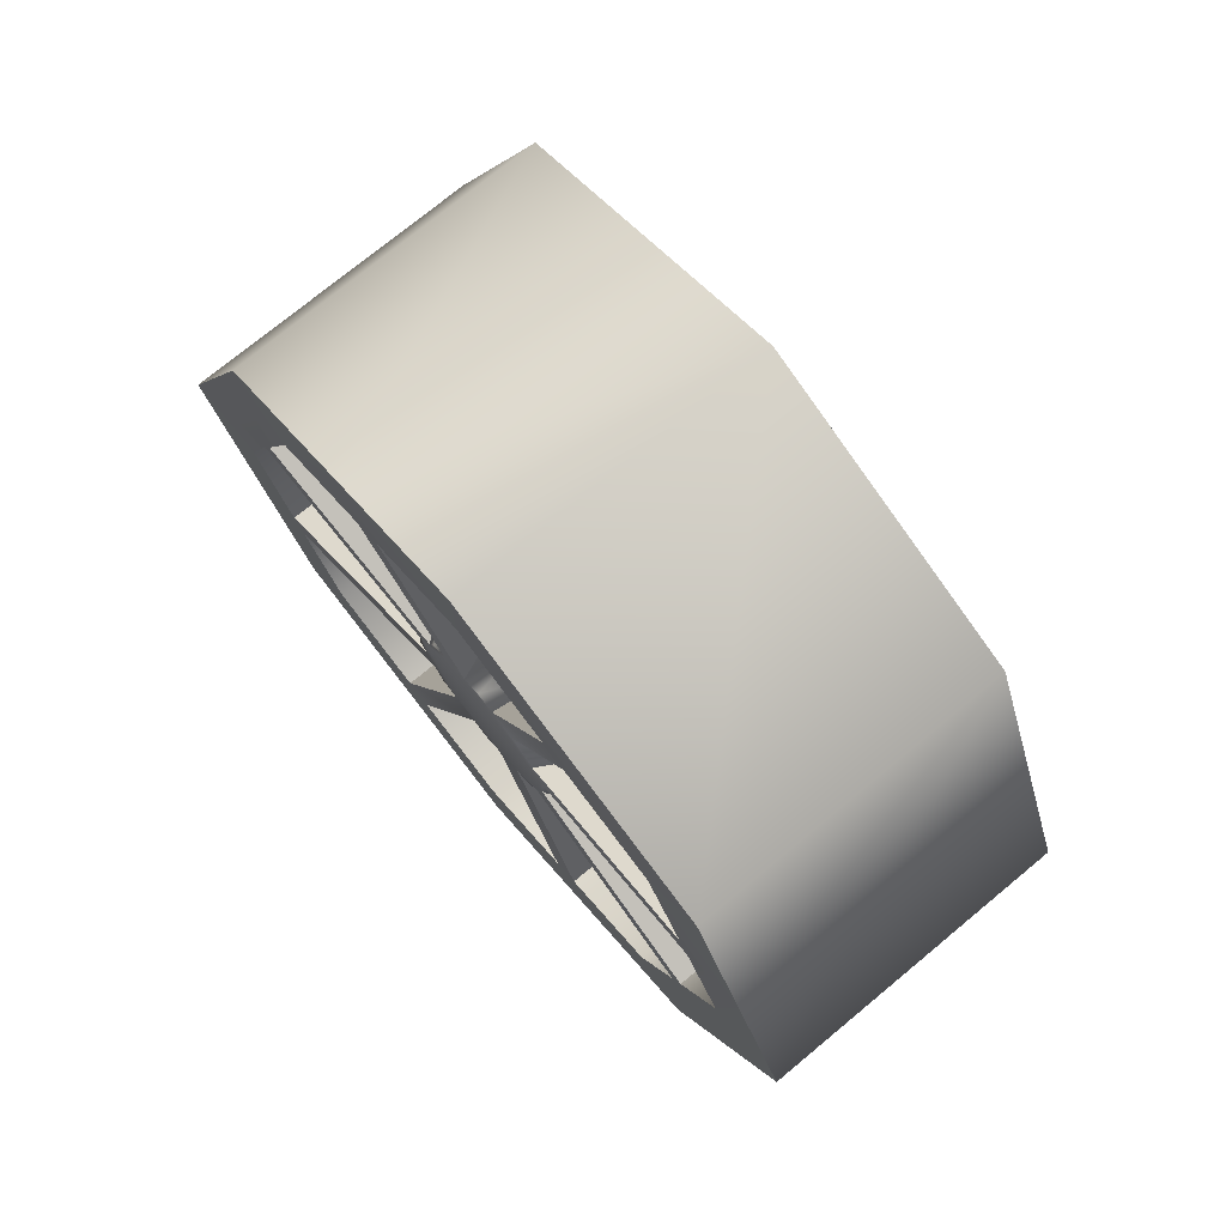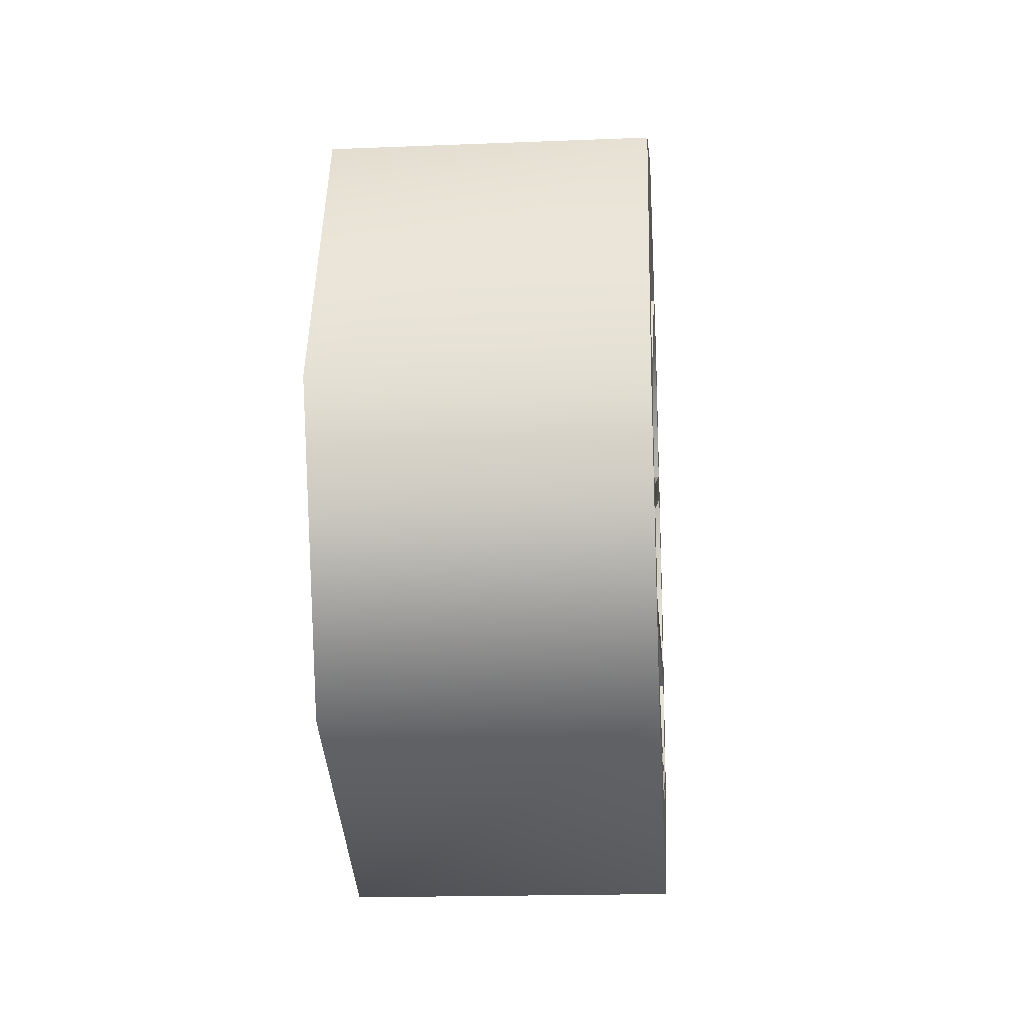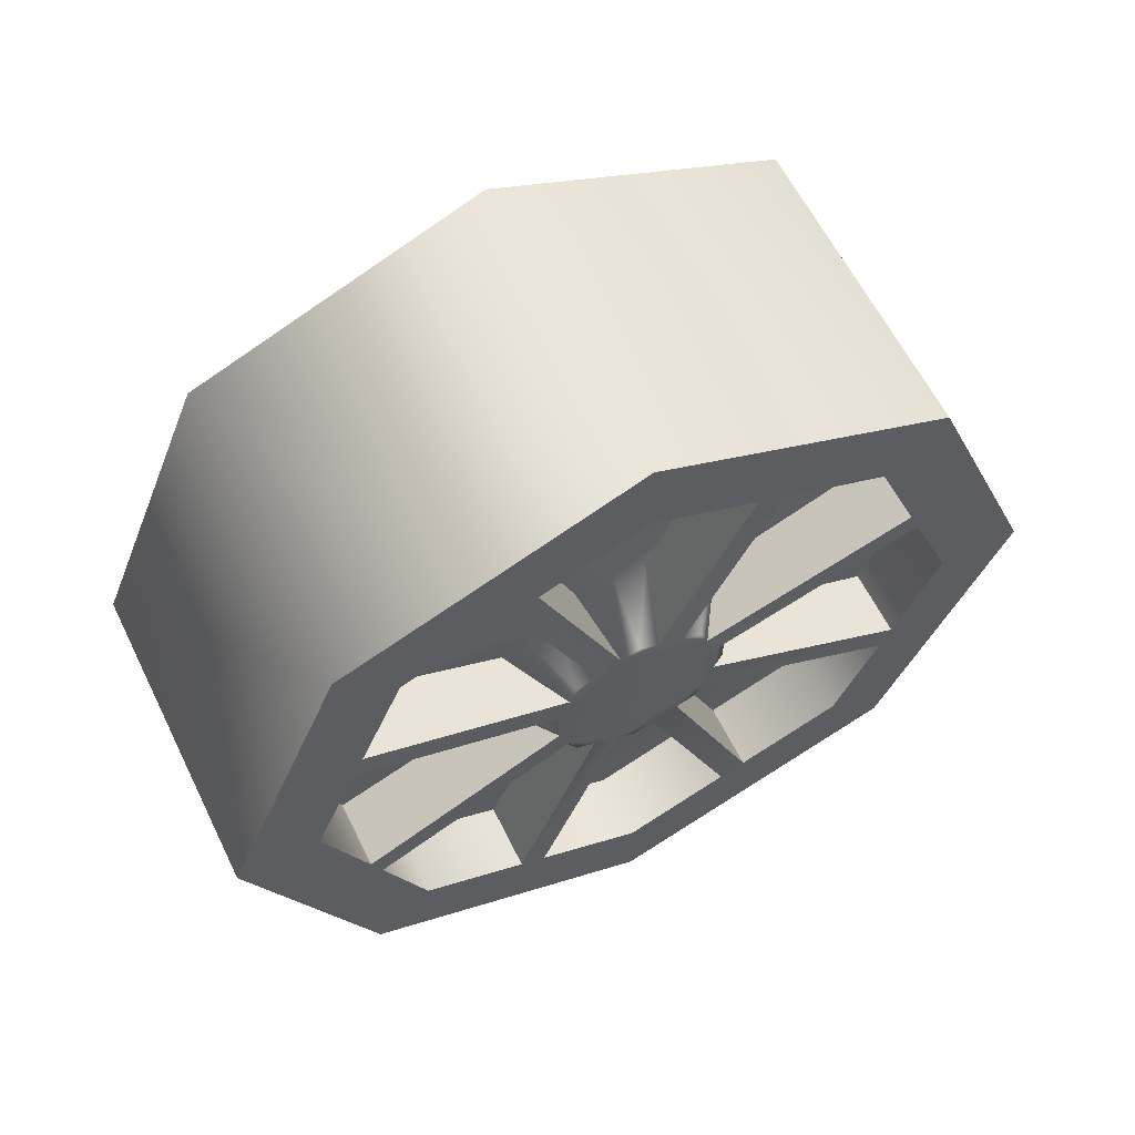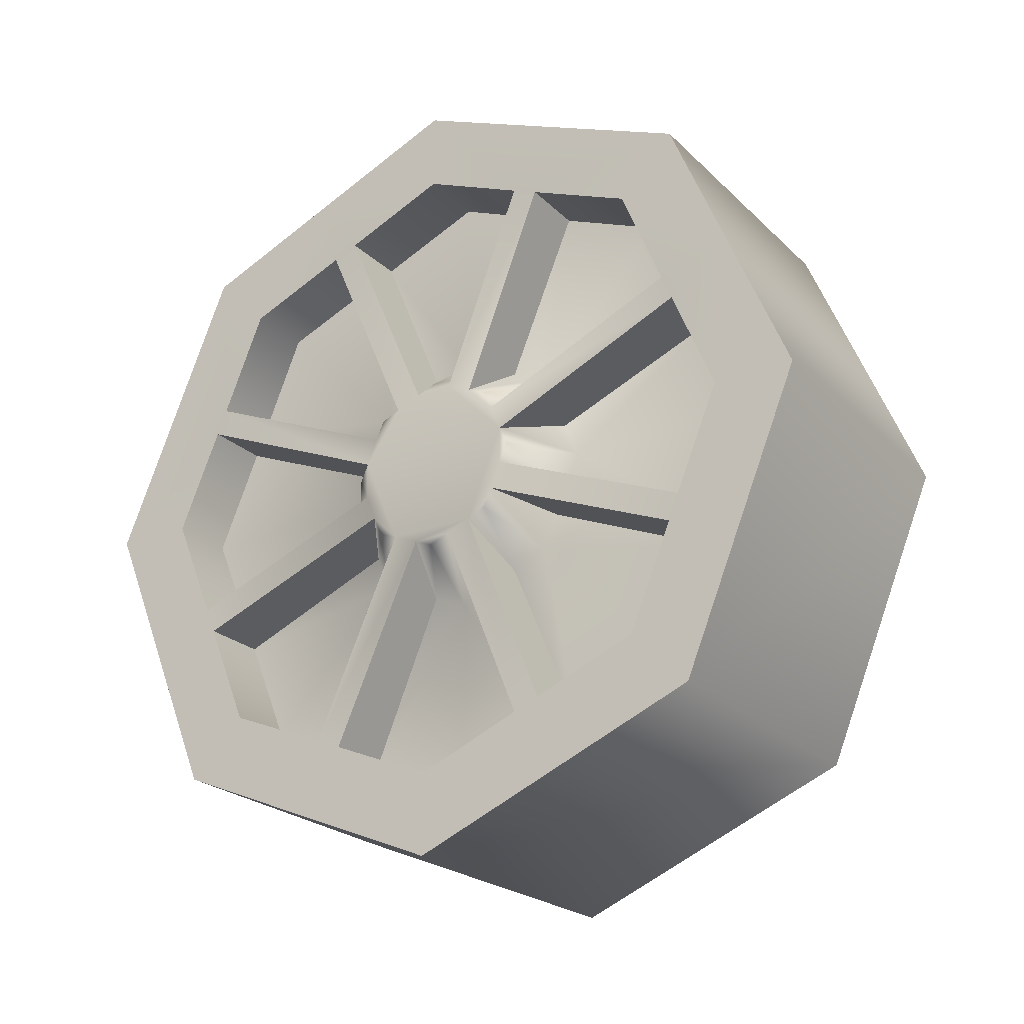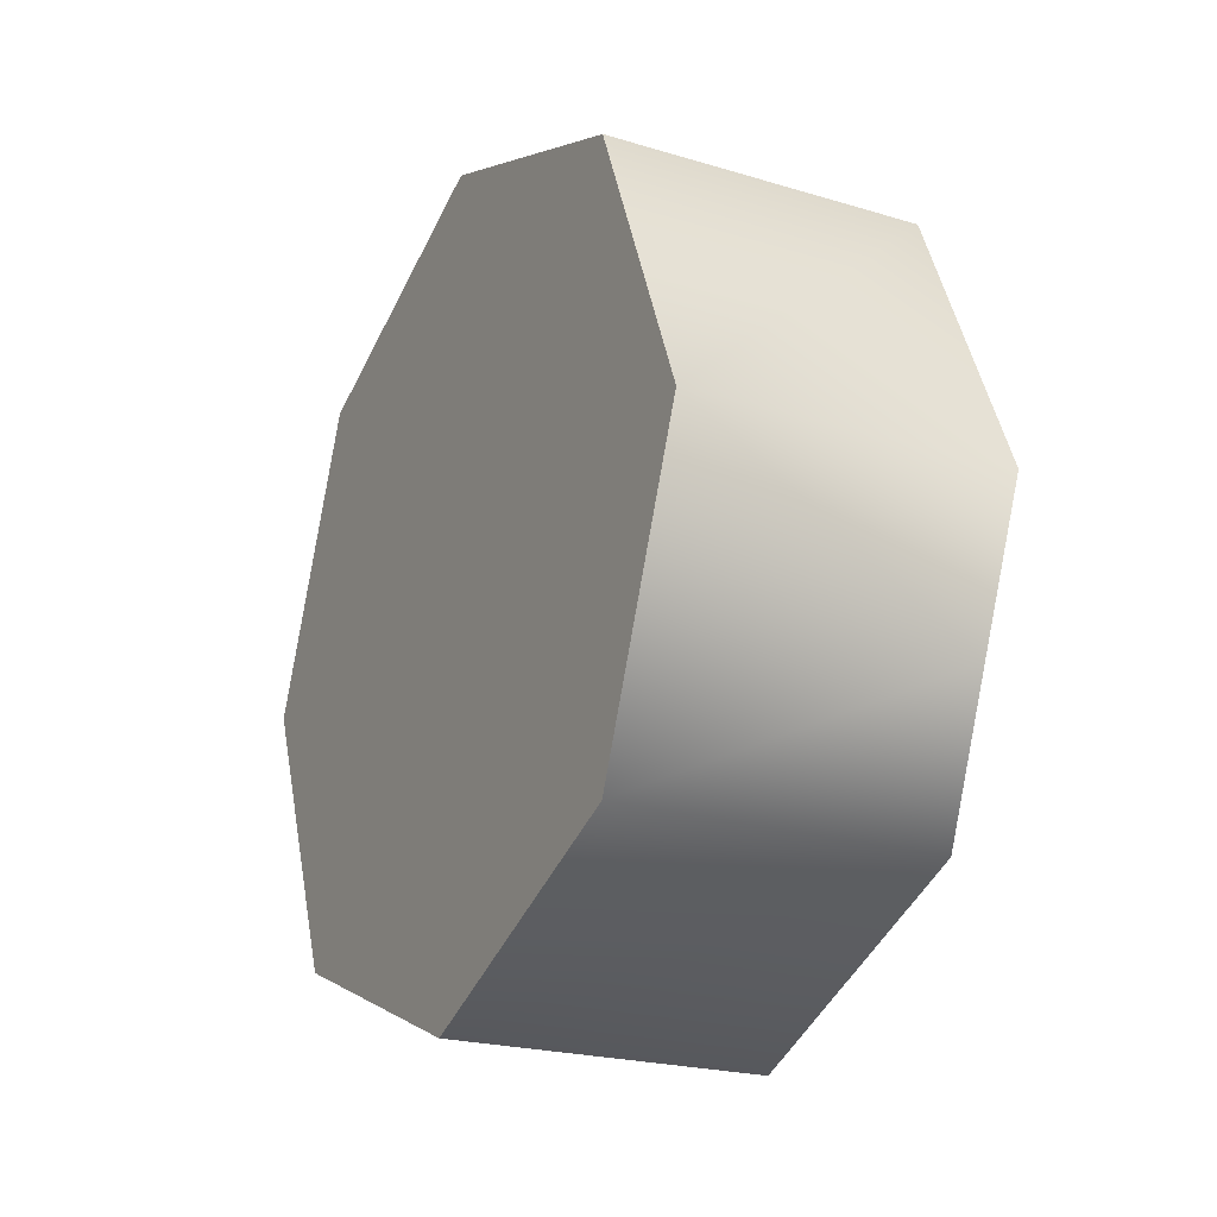
<metadata>
{"format":"obj","ext":"obj","renderer":"f3d","projection":"perspective","resolution":1024,"background":"white","views":[{"elev":75.1,"azim":-39.5,"up":"+Y"},{"elev":-17.9,"azim":-175.5,"up":"+Y"},{"elev":61.1,"azim":-116.2,"up":"+Z"},{"elev":-23.3,"azim":-57.1,"up":"+Y"},{"elev":-22.4,"azim":152.5,"up":"+Z"}]}
</metadata>
<code>
g Cylinder.004
v -0.09208 0.0003254 -0.3328
v -0.09208 -0.1175 -0.284
v -0.09208 -0.2352 -0.2352
v 0.1617 -0.2352 -0.2352
v 0.1617 -0.3328 -0.0003254
v 0.1617 -0.2352 0.2352
v 0.1617 0.0003254 0.3328
v 0.1617 0.0003254 -0.3328
v 0.1617 0.2352 0.2352
v 0.1617 0.2352 -0.2352
v 0.1617 0.3328 0.0003254
v -0.03677 0.1103 -0.0003254
v -0.08687 0.0667 -0.01529
v -0.03677 0.09858 -0.02896
v -0.08687 0.07321 0.0003254
v -0.03677 0.09858 0.02896
v -0.08687 0.0667 0.01529
v -0.03677 0.0003254 -0.1103
v -0.08687 -0.01529 -0.0667
v -0.03677 -0.02896 -0.09858
v -0.08687 0.0003254 -0.07321
v -0.03677 0.02896 -0.09858
v -0.08687 0.01529 -0.0667
v -0.03677 -0.1103 -0.0003254
v -0.08687 -0.0667 0.01529
v -0.03677 -0.09858 0.02896
v -0.08687 -0.07321 -0.0003254
v -0.03677 -0.09858 -0.02896
v -0.08687 -0.0667 -0.01529
v -0.03677 0.0003254 0.1103
v -0.08687 0.01529 0.0667
v -0.03677 0.02896 0.09858
v -0.08687 0.0003254 0.07321
v -0.03677 -0.02896 0.09858
v -0.08687 -0.01529 0.0667
v -0.03677 0.07776 -0.07776
v -0.08687 0.03611 -0.05824
v -0.03677 0.04913 -0.09012
v -0.08687 0.05173 -0.05173
v -0.03677 0.09012 -0.04913
v -0.08687 0.05824 -0.03612
v -0.03677 -0.07776 -0.07776
v -0.08687 -0.05824 -0.03612
v -0.03677 -0.09012 -0.04913
v -0.08687 -0.05173 -0.05173
v -0.03677 -0.04913 -0.09012
v -0.08687 -0.03612 -0.05824
v -0.03677 0.07776 0.07776
v -0.08687 0.05824 0.03611
v -0.03677 0.09012 0.04913
v -0.08687 0.05173 0.05173
v -0.03677 0.04913 0.09012
v -0.08687 0.03611 0.05824
v -0.03677 -0.07776 0.07776
v -0.08687 -0.03612 0.05824
v -0.03677 -0.04913 0.09012
v -0.08687 -0.05173 0.05173
v -0.03677 -0.09012 0.04913
v -0.08687 -0.05824 0.03611
v -0.09208 0.189 -0.189
v -0.03677 0.1051 -0.2235
v -0.09208 0.1051 -0.2235
v -0.03677 0.189 -0.189
v -0.09208 0.2235 -0.1051
v -0.03677 0.2235 -0.1051
v -0.09208 -0.189 -0.189
v -0.03677 -0.2235 -0.1051
v -0.09208 -0.2235 -0.1051
v -0.03677 -0.189 -0.189
v -0.09208 -0.1051 -0.2235
v -0.03677 -0.1051 -0.2235
v -0.09208 -0.189 0.189
v -0.03677 -0.1051 0.2235
v -0.09208 -0.1051 0.2235
v -0.03677 -0.189 0.189
v -0.09208 -0.2235 0.1051
v -0.03677 -0.2235 0.1051
v -0.09208 0.189 0.189
v -0.03677 0.2235 0.1051
v -0.09208 0.2235 0.1051
v -0.03677 0.189 0.189
v -0.09208 0.1051 0.2235
v -0.03677 0.1051 0.2235
v -0.09208 0.2671 0.0003254
v -0.03677 0.232 -0.08427
v -0.09208 0.232 -0.08427
v -0.03677 0.2671 0.0003254
v -0.09208 0.232 0.08427
v -0.03677 0.232 0.08427
v -0.09208 0.0003254 -0.2671
v -0.03677 -0.08427 -0.232
v -0.09208 -0.08427 -0.232
v -0.03677 0.0003254 -0.2671
v -0.09208 0.08427 -0.232
v -0.03677 0.08427 -0.232
v -0.09208 -0.2671 -0.0003254
v -0.03677 -0.232 0.08427
v -0.09208 -0.232 0.08427
v -0.03677 -0.2671 -0.0003254
v -0.09208 -0.232 -0.08427
v -0.03677 -0.232 -0.08427
v -0.09208 0.0003254 0.2671
v -0.03677 0.08427 0.232
v -0.09208 0.08427 0.232
v -0.03677 0.0003254 0.2671
v -0.09208 -0.08427 0.232
v -0.03677 -0.08427 0.232
v -0.08687 -0.01529 0.0667
v -0.09208 -0.1051 0.2235
v -0.08687 -0.03612 0.05824
v -0.09208 -0.08427 0.232
v -0.09208 0.0003254 0.3328
v -0.09208 0.0003254 0.2671
v -0.09208 -0.2352 0.2352
v -0.09208 -0.189 0.189
v -0.09208 0.1175 0.284
v -0.09208 -0.284 0.1175
v -0.09208 -0.2235 0.1051
v -0.09208 0.08427 0.232
v -0.09208 -0.232 0.08427
v -0.08687 -0.05824 0.03611
v -0.08687 -0.0667 0.01529
v -0.09208 -0.2671 -0.0003254
v -0.09208 -0.3328 -0.0003254
v -0.09208 -0.232 -0.08427
v -0.09208 -0.2235 -0.1051
v -0.08687 -0.0667 -0.01529
v -0.08687 -0.05824 -0.03612
v -0.09208 -0.2352 -0.2352
v -0.09208 -0.189 -0.189
v -0.09208 -0.1175 -0.284
v -0.09208 -0.1051 -0.2235
v -0.09208 -0.08427 -0.232
v -0.08687 -0.03612 -0.05824
v -0.08687 -0.01529 -0.0667
v -0.09208 0.0003254 -0.2671
v -0.09208 0.0003254 -0.3328
v -0.09208 0.08427 -0.232
v -0.09208 0.1051 -0.2235
v -0.08687 0.01529 -0.0667
v -0.08687 0.03611 -0.05824
v -0.09208 0.2352 -0.2352
v -0.09208 0.189 -0.189
v -0.09208 0.284 -0.1175
v -0.09208 0.2235 -0.1051
v -0.09208 0.232 -0.08427
v -0.08687 0.05824 -0.03612
v -0.08687 0.0667 -0.01529
v -0.09208 0.2671 0.0003254
v -0.09208 0.3328 0.0003254
v -0.09208 0.232 0.08427
v -0.09208 0.2352 0.2352
v -0.09208 0.2235 0.1051
v -0.08687 0.0667 0.01529
v -0.08687 0.05824 0.03611
v -0.09208 0.189 0.189
v -0.09208 0.1051 0.2235
v -0.08687 0.03611 0.05824
v -0.08687 0.01529 0.0667
v -0.03677 -0.02896 0.09858
v -0.03677 -0.08427 0.232
v -0.09208 -0.08427 0.232
v -0.08687 -0.01529 0.0667
v -0.08687 -0.03612 0.05824
v -0.09208 -0.1051 0.2235
v -0.03677 -0.1051 0.2235
v -0.03677 -0.04913 0.09012
v -0.03677 -0.09012 0.04913
v -0.03677 -0.2235 0.1051
v -0.09208 -0.2235 0.1051
v -0.08687 -0.05824 0.03611
v -0.08687 -0.0667 0.01529
v -0.09208 -0.232 0.08427
v -0.03677 -0.232 0.08427
v -0.03677 -0.09858 0.02896
v -0.03677 -0.09858 -0.02896
v -0.03677 -0.232 -0.08427
v -0.09208 -0.232 -0.08427
v -0.08687 -0.0667 -0.01529
v -0.08687 -0.05824 -0.03612
v -0.09208 -0.2235 -0.1051
v -0.03677 -0.2235 -0.1051
v -0.03677 -0.09012 -0.04913
v -0.08687 -0.01529 -0.0667
v -0.09208 -0.08427 -0.232
v -0.03677 -0.08427 -0.232
v -0.03677 -0.02896 -0.09858
v -0.03677 -0.04913 -0.09012
v -0.03677 -0.1051 -0.2235
v -0.09208 -0.1051 -0.2235
v -0.08687 -0.03612 -0.05824
v -0.08687 0.03611 -0.05824
v -0.09208 0.1051 -0.2235
v -0.03677 0.1051 -0.2235
v -0.03677 0.04913 -0.09012
v -0.03677 0.02896 -0.09858
v -0.03677 0.08427 -0.232
v -0.09208 0.08427 -0.232
v -0.08687 0.01529 -0.0667
v -0.08687 0.0667 -0.01529
v -0.09208 0.232 -0.08427
v -0.03677 0.232 -0.08427
v -0.03677 0.09858 -0.02896
v -0.03677 0.09012 -0.04913
v -0.03677 0.2235 -0.1051
v -0.09208 0.2235 -0.1051
v -0.08687 0.05824 -0.03612
v -0.03677 0.2235 0.1051
v -0.03677 0.09012 0.04913
v -0.08687 0.05824 0.03611
v -0.09208 0.2235 0.1051
v -0.09208 0.232 0.08427
v -0.08687 0.0667 0.01529
v -0.03677 0.09858 0.02896
v -0.03677 0.232 0.08427
v -0.03677 0.08427 0.232
v -0.03677 0.02896 0.09858
v -0.08687 0.01529 0.0667
v -0.09208 0.08427 0.232
v -0.09208 0.1051 0.2235
v -0.08687 0.03611 0.05824
v -0.03677 0.04913 0.09012
v -0.03677 0.1051 0.2235
v -0.08687 0.03611 0.05824
v -0.08687 0.05824 0.03611
v -0.08687 0.05173 0.05173
v -0.08687 0.0667 0.01529
v -0.08687 0.01529 0.0667
v -0.08687 0.0667 -0.01529
v -0.08687 0.07321 0.0003254
v -0.08687 0.05824 -0.03612
v -0.08687 0.01529 -0.0667
v -0.08687 0.03611 -0.05824
v -0.08687 0.05173 -0.05173
v -0.08687 -0.05824 0.03611
v -0.08687 -0.01529 0.0667
v -0.08687 0.0003254 0.07321
v -0.08687 -0.03612 0.05824
v -0.08687 -0.05173 0.05173
v -0.08687 -0.05824 -0.03612
v -0.08687 -0.01529 -0.0667
v -0.08687 0.0003254 -0.07321
v -0.08687 -0.03612 -0.05824
v -0.08687 -0.05173 -0.05173
v -0.08687 -0.0667 -0.01529
v -0.08687 -0.0667 0.01529
v -0.08687 -0.07321 -0.0003254
v -0.03677 0.09012 0.04913
v -0.03677 0.2235 0.1051
v -0.03677 0.07776 0.07776
v -0.03677 0.189 0.189
v -0.03677 0.1051 0.2235
v -0.03677 0.04913 0.09012
v -0.03677 0.09858 -0.02896
v -0.03677 0.232 -0.08427
v -0.03677 0.1103 -0.0003254
v -0.03677 0.2671 0.0003254
v -0.03677 0.232 0.08427
v -0.03677 0.09858 0.02896
v -0.03677 0.02896 0.09858
v -0.03677 0.08427 0.232
v -0.03677 0.0003254 0.1103
v -0.03677 0.0003254 0.2671
v -0.03677 -0.08427 0.232
v -0.03677 -0.02896 0.09858
v -0.03677 -0.09012 0.04913
v -0.03677 -0.07776 0.07776
v -0.03677 -0.2235 0.1051
v -0.03677 -0.189 0.189
v -0.03677 -0.1051 0.2235
v -0.03677 -0.04913 0.09012
v -0.03677 -0.09858 -0.02896
v -0.03677 -0.1103 -0.0003254
v -0.03677 -0.232 -0.08427
v -0.03677 -0.2671 -0.0003254
v -0.03677 -0.232 0.08427
v -0.03677 -0.09858 0.02896
v -0.03677 -0.04913 -0.09012
v -0.03677 -0.07776 -0.07776
v -0.03677 -0.1051 -0.2235
v -0.03677 -0.189 -0.189
v -0.03677 -0.2235 -0.1051
v -0.03677 -0.09012 -0.04913
v -0.03677 -0.02896 -0.09858
v -0.03677 -0.08427 -0.232
v -0.03677 0.0003254 -0.1103
v -0.03677 0.0003254 -0.2671
v -0.03677 0.08427 -0.232
v -0.03677 0.02896 -0.09858
v -0.03677 0.07776 -0.07776
v -0.03677 0.04913 -0.09012
v -0.03677 0.1051 -0.2235
v -0.03677 0.189 -0.189
v -0.03677 0.2235 -0.1051
v -0.03677 0.09012 -0.04913
v -0.09208 0.2352 0.2352
v 0.1617 0.2352 0.2352
v -0.09208 0.1175 0.284
v -0.09208 0.0003254 0.3328
v 0.1617 0.0003254 0.3328
v -0.09208 -0.2352 0.2352
v 0.1617 0.3328 0.0003254
v -0.09208 0.3328 0.0003254
v -0.09208 0.284 -0.1175
v 0.1617 0.2352 -0.2352
v -0.09208 0.2352 -0.2352
v 0.1617 -0.2352 0.2352
v -0.09208 -0.284 0.1175
v -0.09208 -0.3328 -0.0003254
v 0.1617 -0.3328 -0.0003254
v 0.1617 0.0003254 -0.3328
v -0.09208 0.0003254 -0.3328
v -0.09208 -0.2352 -0.2352
v 0.1617 -0.2352 -0.2352
g Cylinder.004_0
f 3 2 1
f 6 5 4
f 4 7 6
f 4 8 7
f 8 9 7
f 8 10 9
f 10 11 9
f 14 13 12
f 13 15 12
f 12 15 16
f 15 17 16
f 20 19 18
f 19 21 18
f 18 21 22
f 21 23 22
f 26 25 24
f 25 27 24
f 24 27 28
f 27 29 28
f 32 31 30
f 31 33 30
f 30 33 34
f 33 35 34
f 38 37 36
f 37 39 36
f 36 39 40
f 39 41 40
f 44 43 42
f 43 45 42
f 42 45 46
f 45 47 46
f 50 49 48
f 49 51 48
f 48 51 52
f 51 53 52
f 56 55 54
f 55 57 54
f 54 57 58
f 57 59 58
f 62 61 60
f 61 63 60
f 60 63 64
f 63 65 64
f 68 67 66
f 67 69 66
f 66 69 70
f 69 71 70
f 74 73 72
f 73 75 72
f 72 75 76
f 75 77 76
f 80 79 78
f 79 81 78
f 78 81 82
f 81 83 82
f 86 85 84
f 85 87 84
f 84 87 88
f 87 89 88
f 92 91 90
f 91 93 90
f 90 93 94
f 93 95 94
f 98 97 96
f 97 99 96
f 96 99 100
f 99 101 100
f 104 103 102
f 103 105 102
f 102 105 106
f 105 107 106
f 110 109 108
f 109 111 108
f 109 112 111
f 111 112 113
f 112 109 114
f 115 114 109
f 112 116 113
f 114 115 117
f 118 117 115
f 113 116 119
f 120 117 118
f 120 118 121
f 122 120 121
f 123 117 120
f 124 117 123
f 123 125 124
f 126 124 125
f 125 127 126
f 127 128 126
f 126 129 124
f 130 129 126
f 129 130 131
f 132 131 130
f 133 131 132
f 132 134 133
f 134 135 133
f 136 131 133
f 137 131 136
f 138 137 136
f 139 137 138
f 138 140 139
f 140 141 139
f 137 139 142
f 143 142 139
f 142 143 144
f 145 144 143
f 146 144 145
f 145 147 146
f 147 148 146
f 144 146 149
f 144 149 150
f 151 150 149
f 150 151 152
f 153 152 151
f 151 154 153
f 154 155 153
f 156 152 153
f 152 156 116
f 157 116 156
f 119 116 157
f 157 158 119
f 158 159 119
f 162 161 160
f 163 162 160
f 166 165 164
f 167 166 164
f 170 169 168
f 171 170 168
f 174 173 172
f 175 174 172
f 178 177 176
f 179 178 176
f 182 181 180
f 183 182 180
f 186 185 184
f 187 186 184
f 190 189 188
f 191 190 188
f 194 193 192
f 195 194 192
f 198 197 196
f 199 198 196
f 202 201 200
f 203 202 200
f 206 205 204
f 207 206 204
f 210 209 208
f 211 210 208
f 214 213 212
f 215 214 212
f 218 217 216
f 219 218 216
f 222 221 220
f 223 222 220
f 226 225 224
f 225 227 224
f 224 227 228
f 229 228 227
f 230 229 227
f 231 228 229
f 231 232 228
f 233 232 231
f 234 233 231
f 228 232 235
f 228 235 236
f 237 228 236
f 236 235 238
f 239 238 235
f 240 235 232
f 241 240 232
f 242 241 232
f 243 240 241
f 244 240 243
f 245 235 240
f 235 245 246
f 246 245 247
f 250 249 248
f 250 251 249
f 251 250 252
f 252 250 253
f 256 255 254
f 256 257 255
f 257 256 258
f 258 256 259
f 262 261 260
f 262 263 261
f 262 264 263
f 264 262 265
f 268 267 266
f 267 268 269
f 267 269 270
f 267 270 271
f 274 273 272
f 273 274 275
f 273 275 276
f 273 276 277
f 280 279 278
f 279 280 281
f 279 281 282
f 279 282 283
f 286 285 284
f 286 287 285
f 286 288 287
f 288 286 289
f 292 291 290
f 290 293 292
f 294 293 290
f 295 294 290
f 298 297 296
f 297 298 299
f 299 300 297
f 299 301 300
f 296 297 302
f 303 296 302
f 304 303 302
f 304 302 305
f 305 306 304
f 301 307 300
f 307 301 308
f 307 308 309
f 309 310 307
f 306 305 311
f 312 306 311
f 309 313 310
f 313 312 311
f 313 314 310
f 311 314 313

</code>
